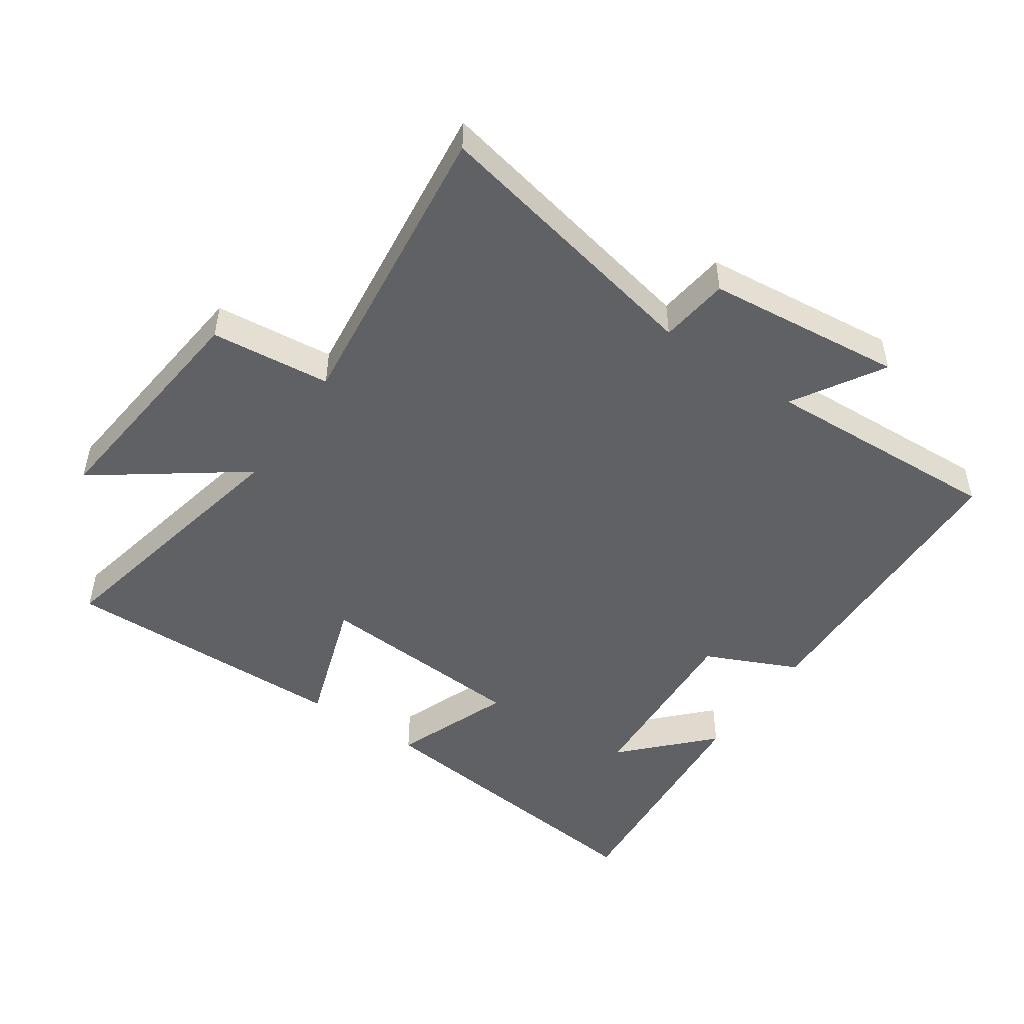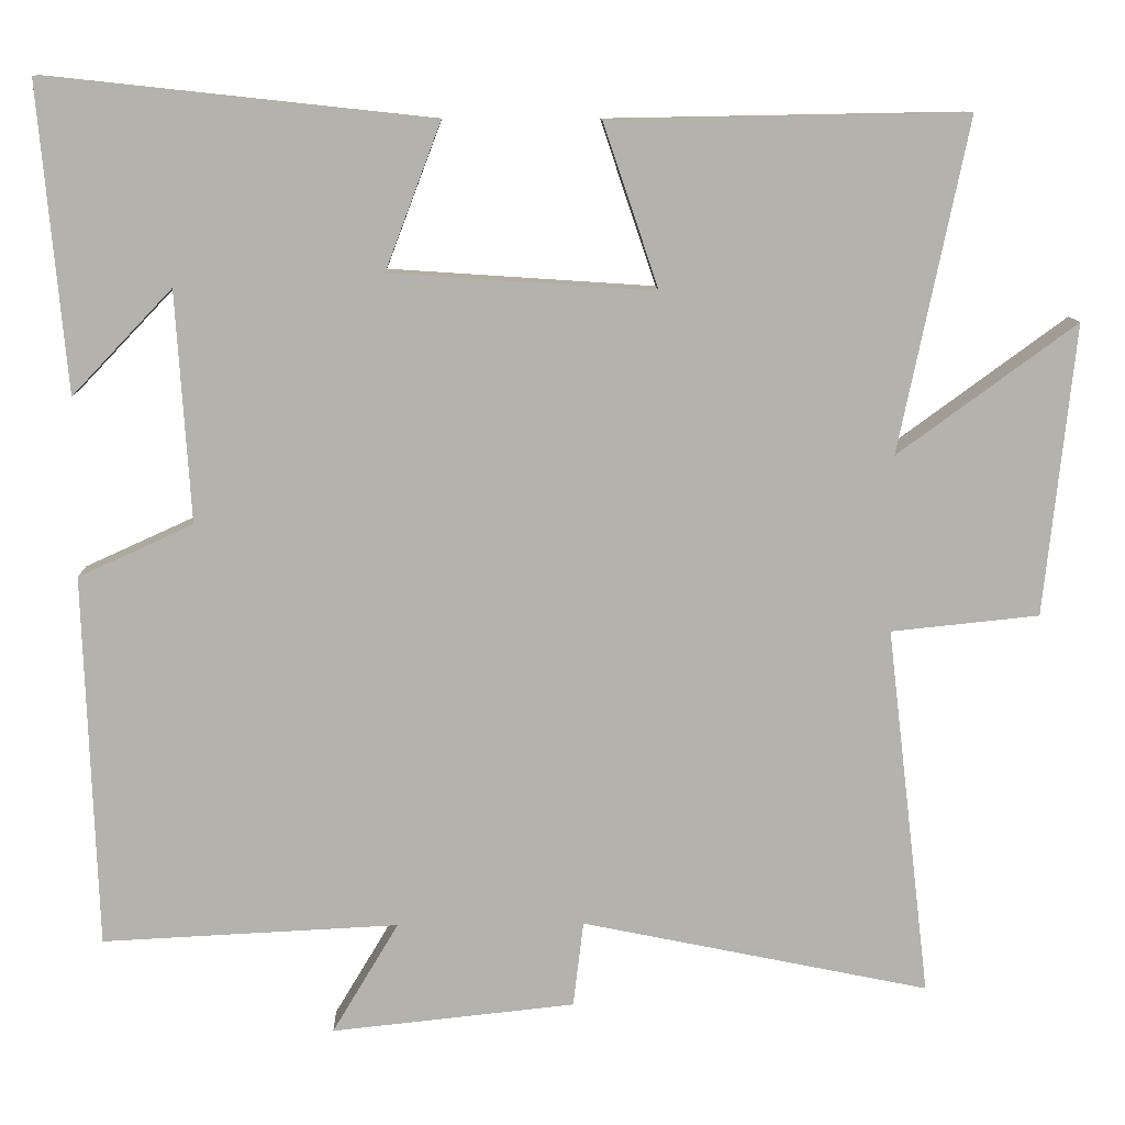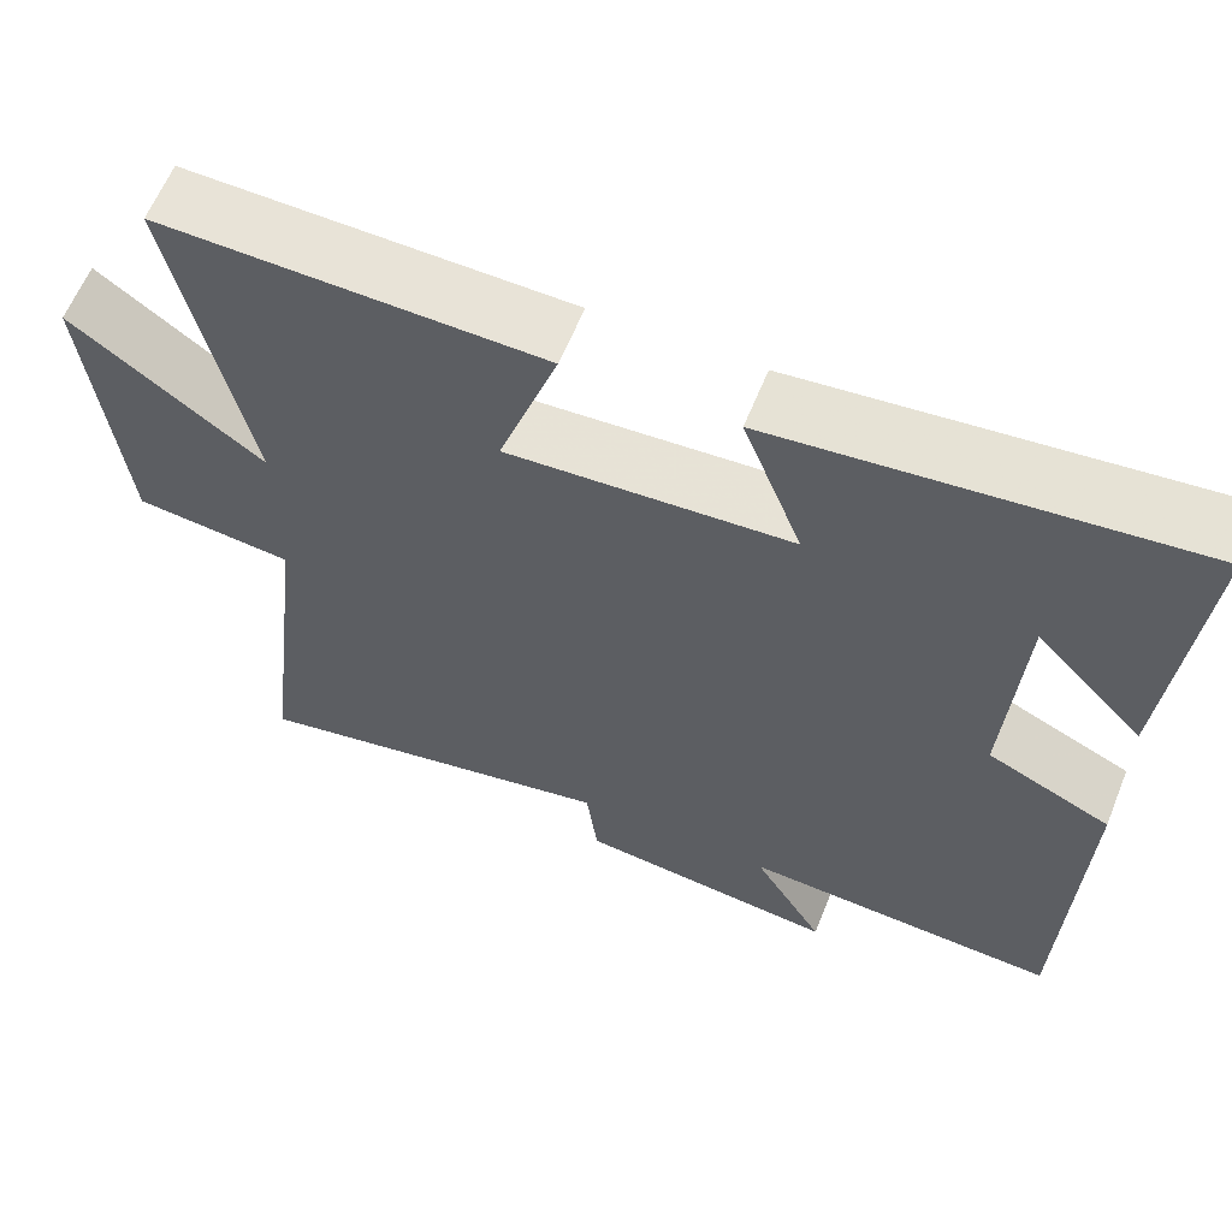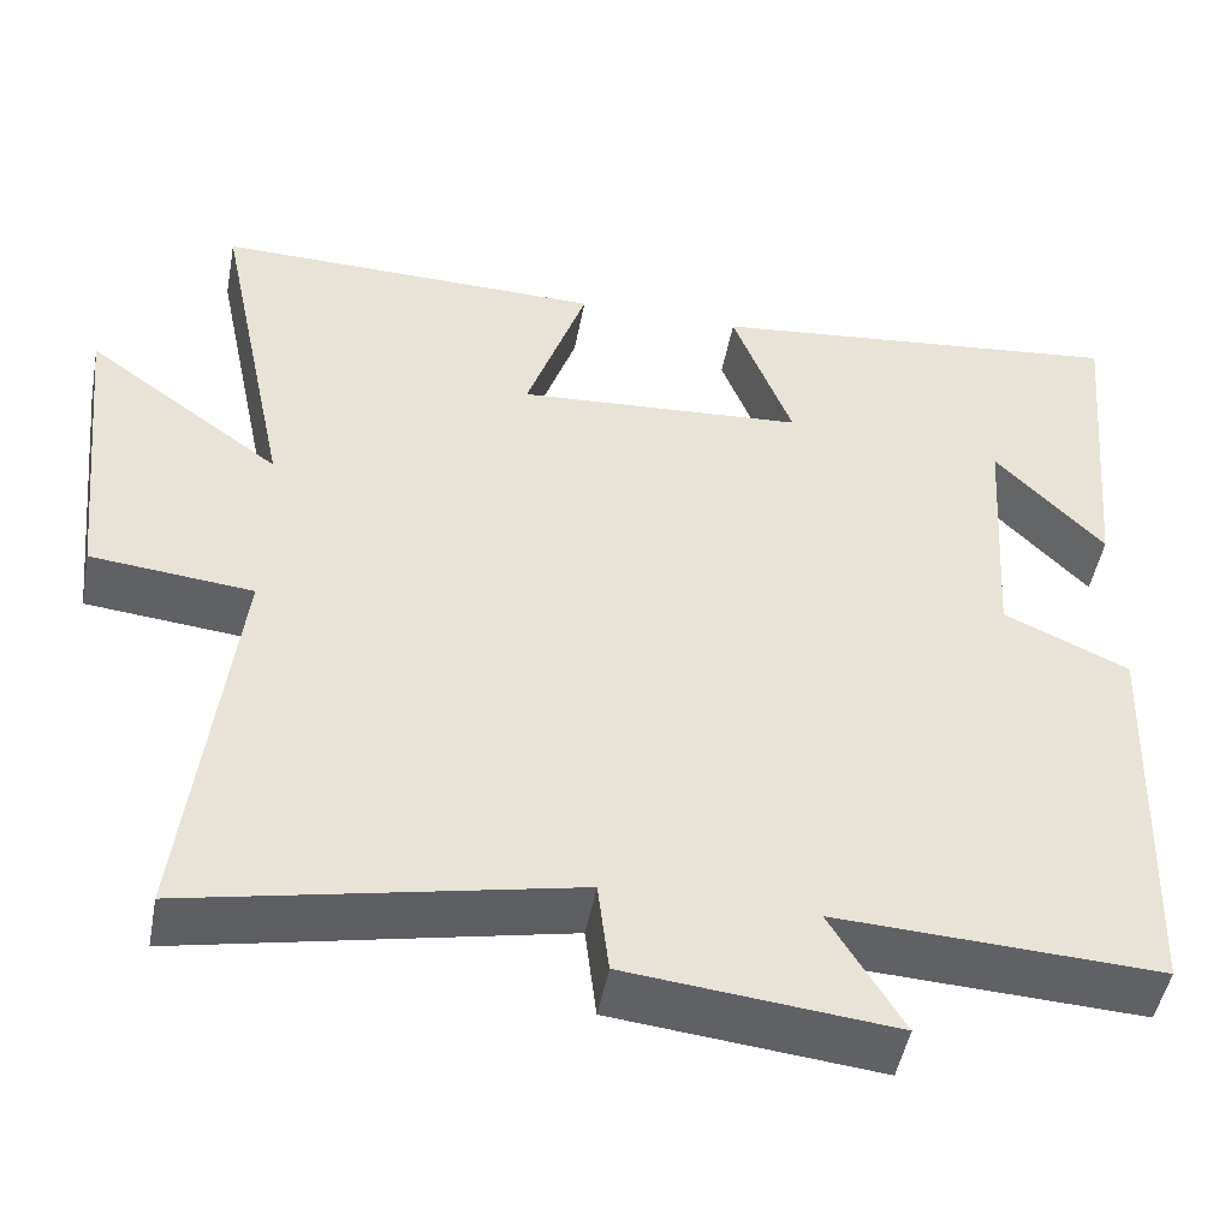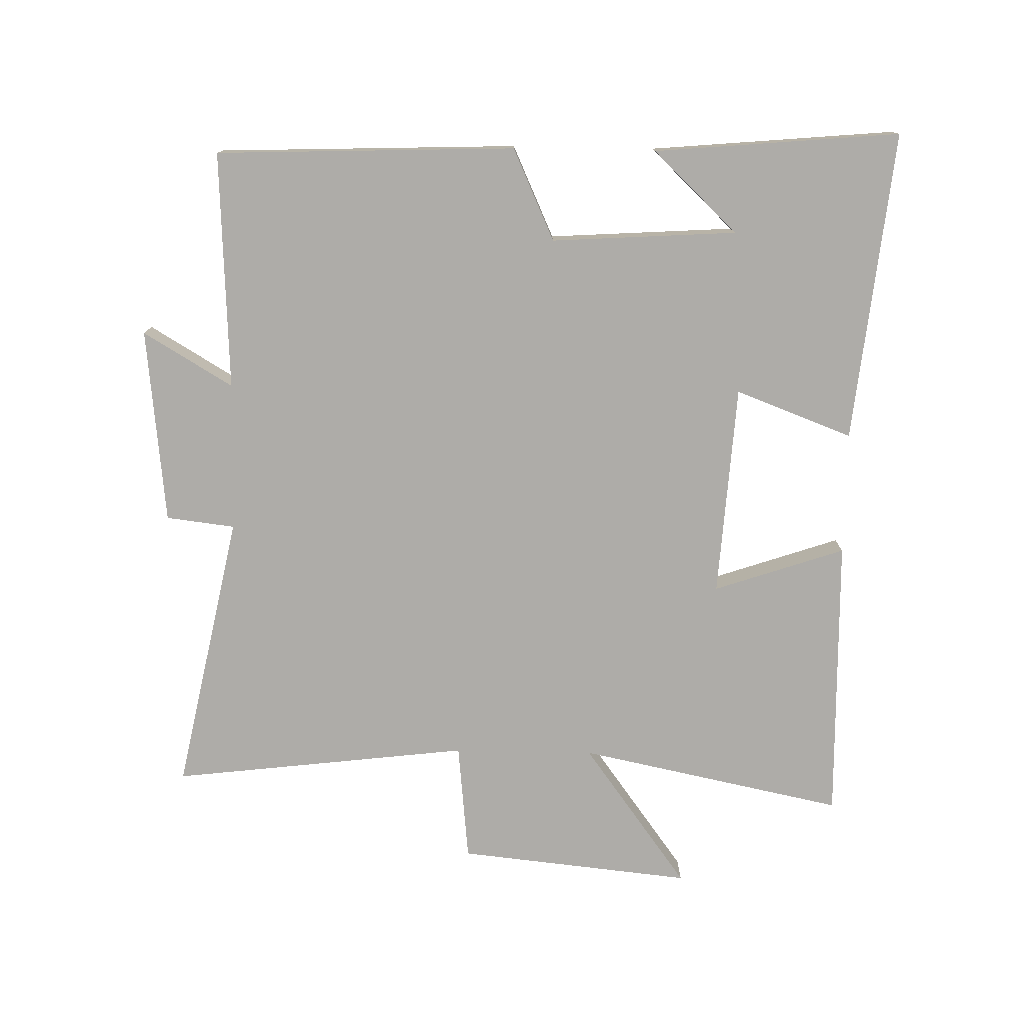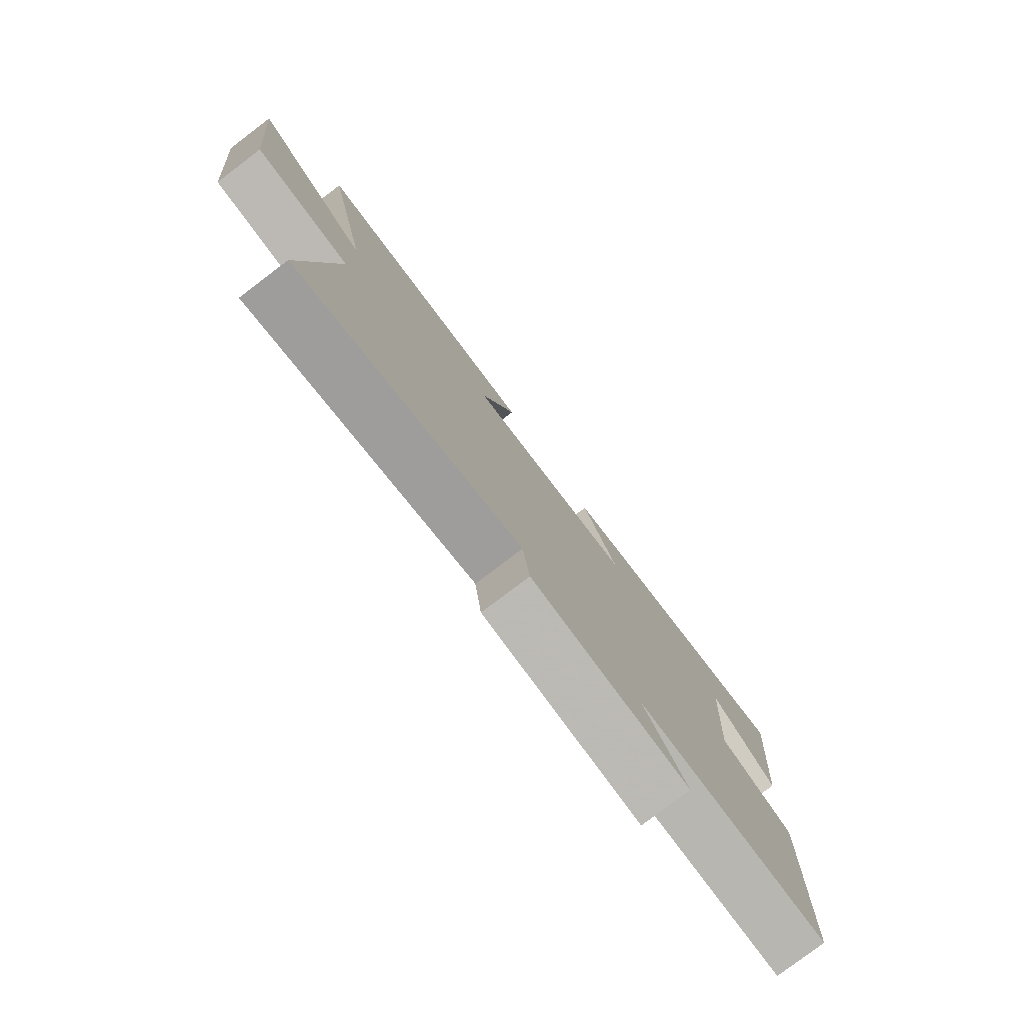
<metadata>
{"format":"obj","ext":"obj","renderer":"f3d","projection":"perspective","resolution":1024,"background":"white","views":[{"elev":-48.9,"azim":145.5,"up":"+Y"},{"elev":10.6,"azim":-1.6,"up":"+Z"},{"elev":61.7,"azim":-158.0,"up":"+Z"},{"elev":-48.3,"azim":169.4,"up":"+Z"},{"elev":-76.8,"azim":-91.1,"up":"+Y"},{"elev":-79.4,"azim":127.1,"up":"+Z"}]}
</metadata>
<code>
v -0.534 0.07 0.552
v -0.051 0.07 0.5
v -0.12 0.07 0.318
v 0.21 0.07 0.296
v 0.141 0.07 0.5
v 0.586 0.07 0.508
v 0.5 0.07 0.094
v 0.723 0.07 0.257
v 0.685 0.07 -0.107
v 0.5 0.07 -0.126
v 0.555 0.07 -0.59
v 0.12 0.07 -0.5
v 0.107 0.07 -0.607
v -0.197 0.07 -0.639
v -0.114 0.07 -0.5
v -0.484 0.07 -0.518
v -0.5 0.07 -0.052
v -0.357 0.07 0.013
v -0.375 0.07 0.301
v -0.5 0.07 0.17
v -0.534 0 0.552
v -0.051 0 0.5
v -0.12 0 0.318
v 0.21 0 0.296
v 0.141 0 0.5
v 0.586 0 0.508
v 0.5 0 0.094
v 0.723 0 0.257
v 0.685 0 -0.107
v 0.5 0 -0.126
v 0.555 0 -0.59
v 0.12 0 -0.5
v 0.107 0 -0.607
v -0.197 0 -0.639
v -0.114 0 -0.5
v -0.484 0 -0.518
v -0.5 0 -0.052
v -0.357 0 0.013
v -0.375 0 0.301
v -0.5 0 0.17
f 19 20 1
f 15 16 17 18
f 15 18 19
f 12 13 14 15
f 12 15 19
f 10 11 12 19
f 7 8 9 10
f 7 10 19
f 4 5 6 7
f 3 4 7 19
f 1 2 3 19
f 21 40 39
f 38 37 36 35
f 39 38 35
f 35 34 33 32
f 39 35 32
f 39 32 31 30
f 30 29 28 27
f 39 30 27
f 27 26 25 24
f 39 27 24 23
f 39 23 22 21
f 1 21 22 2
f 2 22 23 3
f 3 23 24 4
f 4 24 25 5
f 5 25 26 6
f 6 26 27 7
f 7 27 28 8
f 8 28 29 9
f 9 29 30 10
f 10 30 31 11
f 11 31 32 12
f 12 32 33 13
f 13 33 34 14
f 14 34 35 15
f 15 35 36 16
f 16 36 37 17
f 17 37 38 18
f 18 38 39 19
f 19 39 40 20
f 20 40 21 1

</code>
